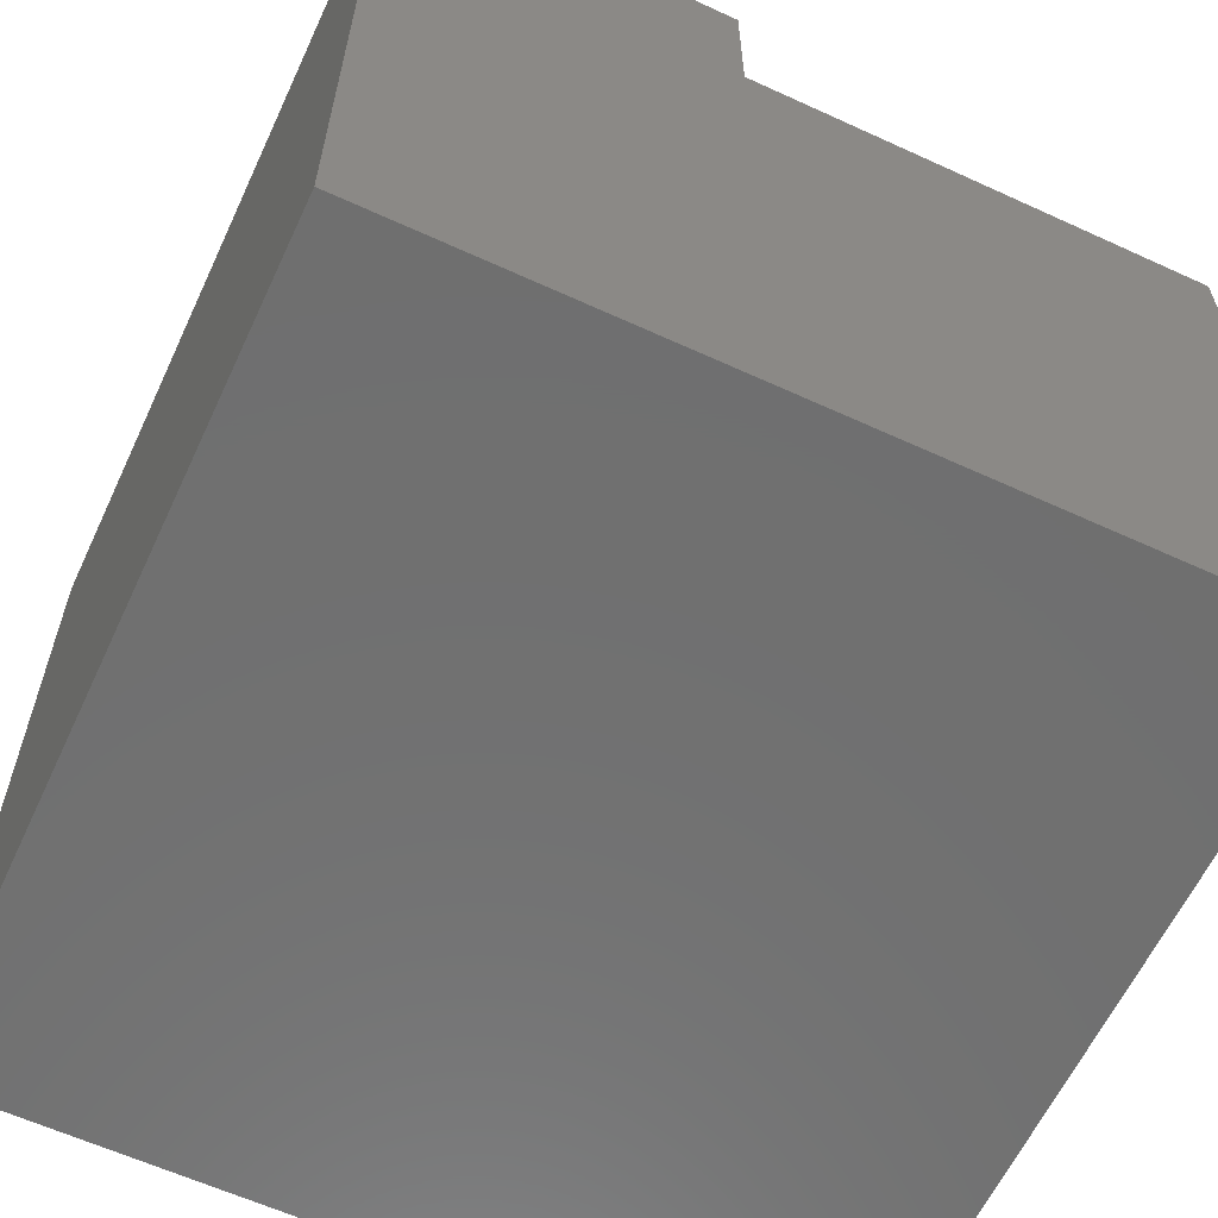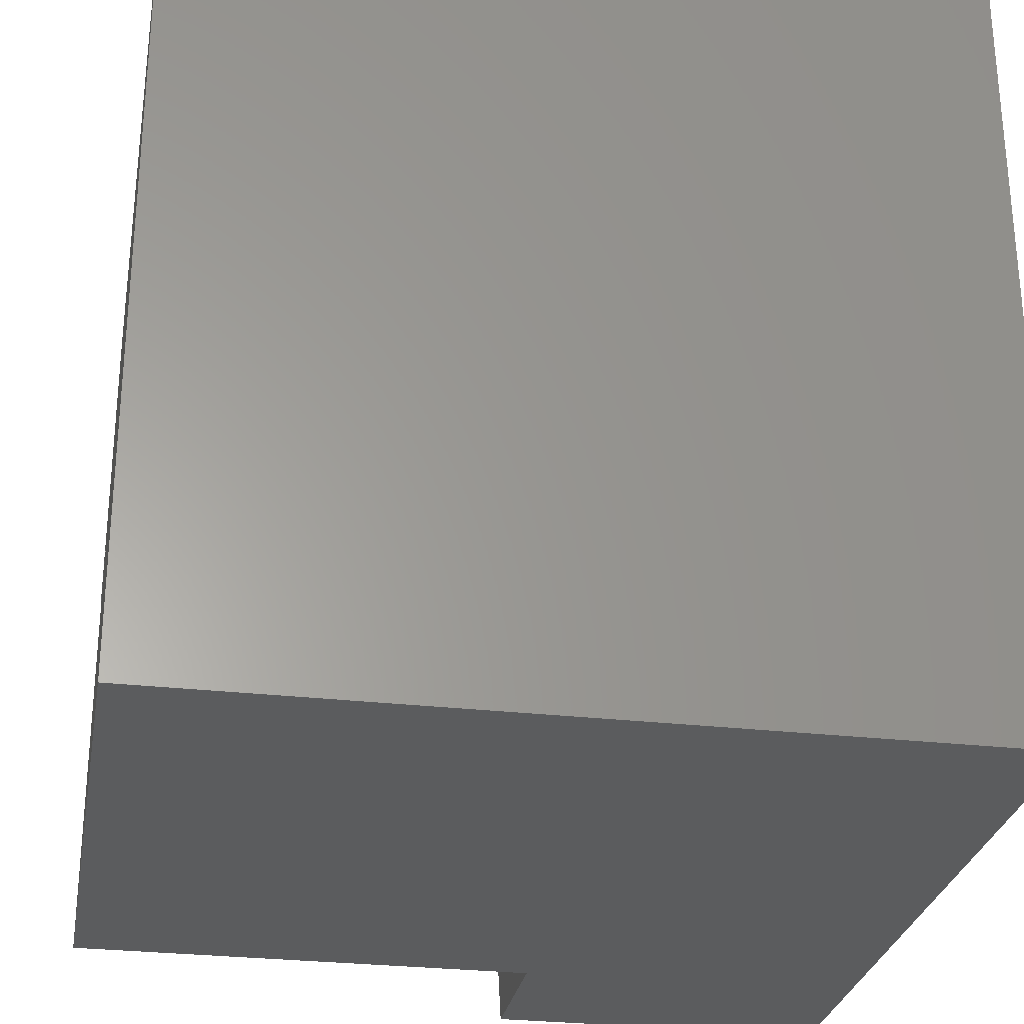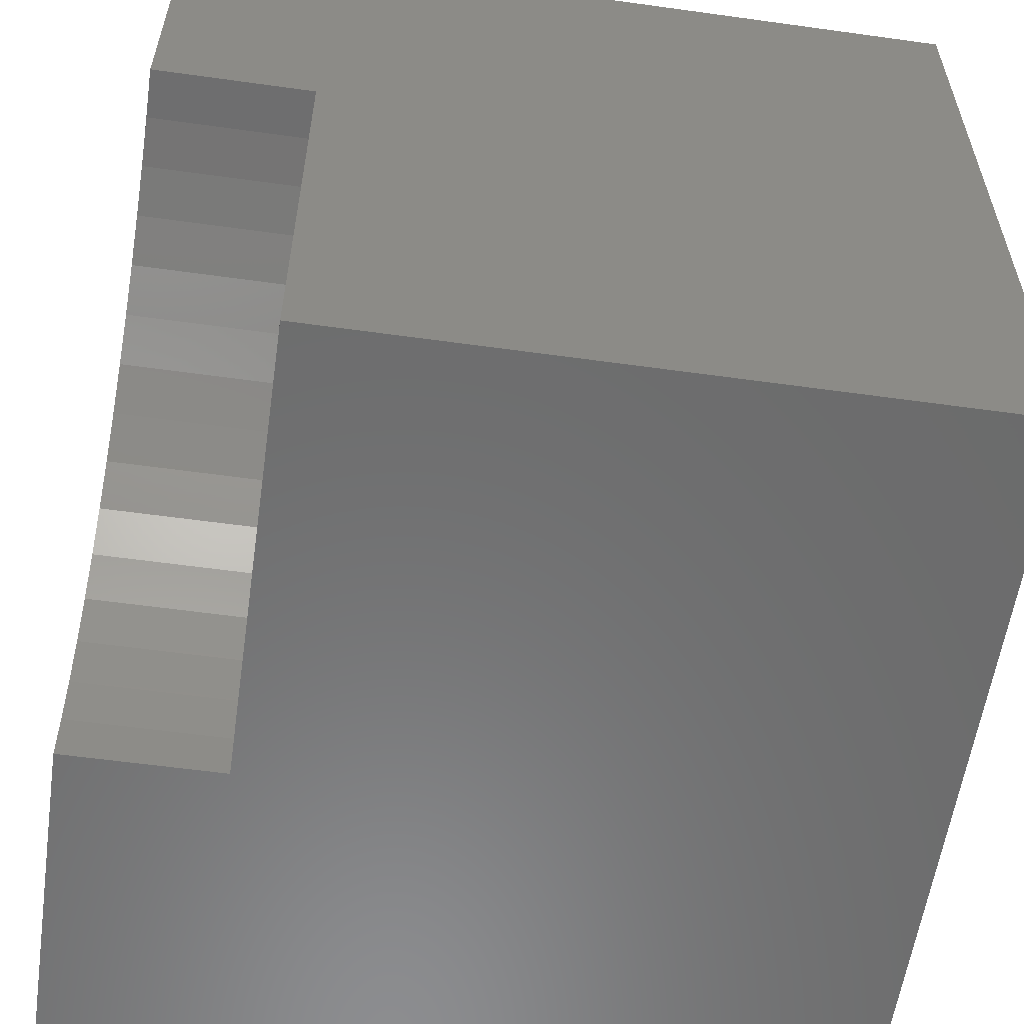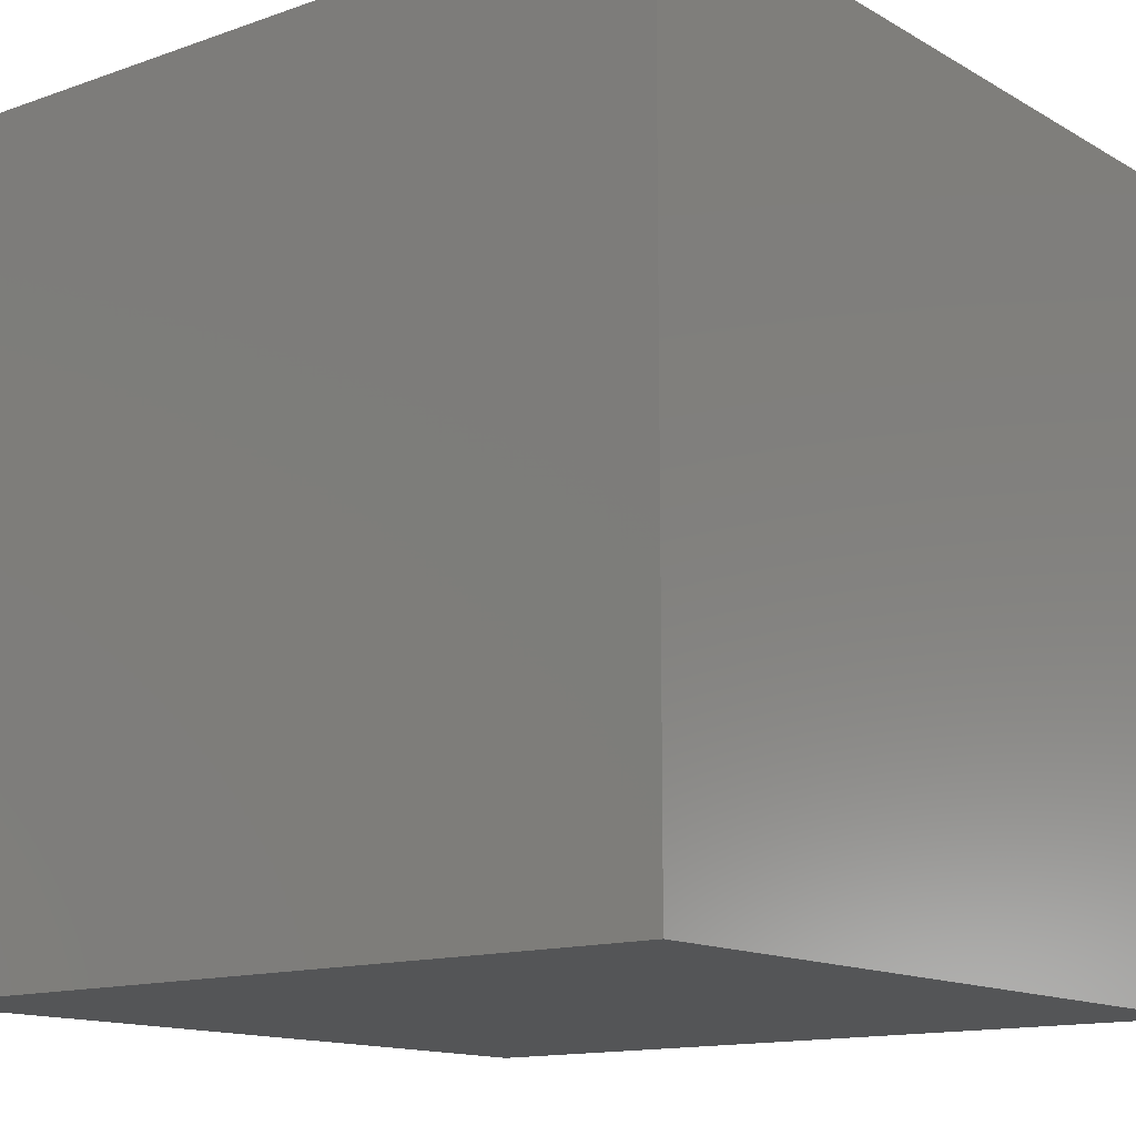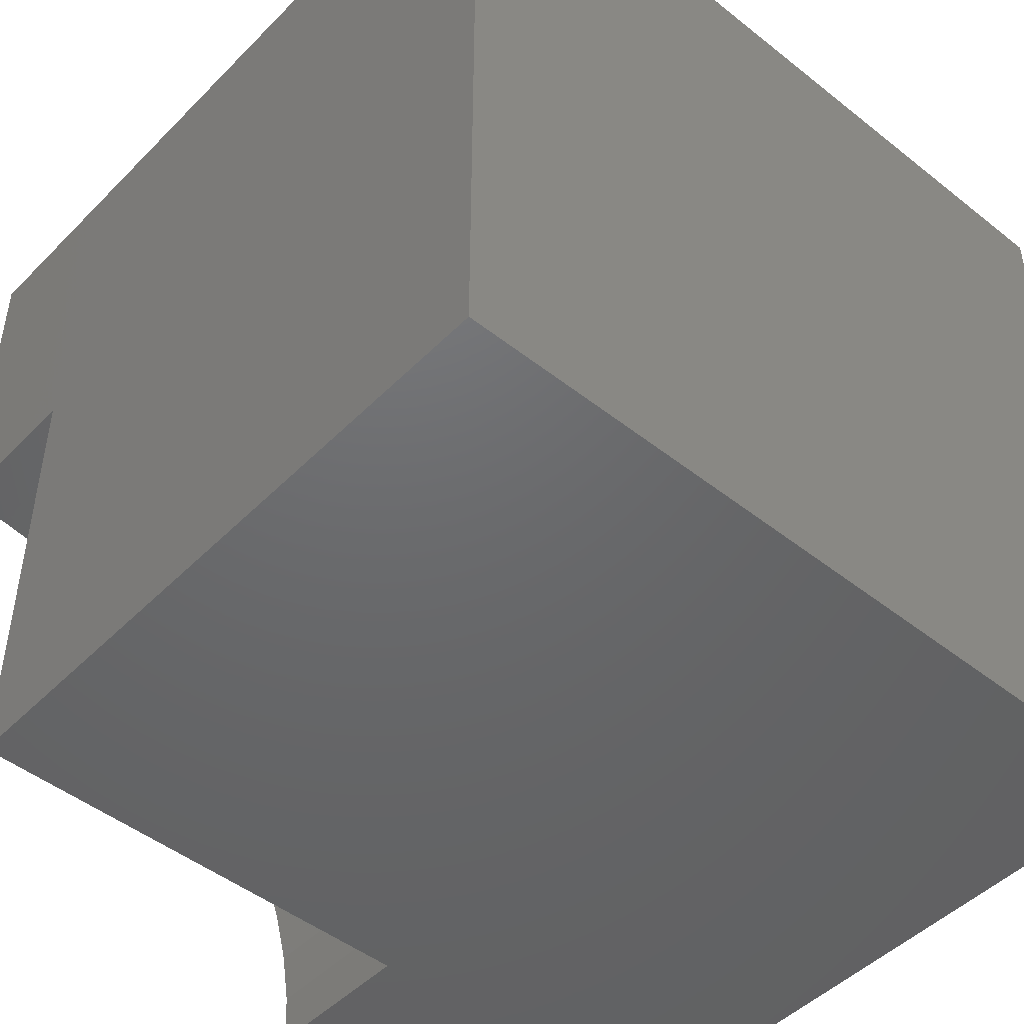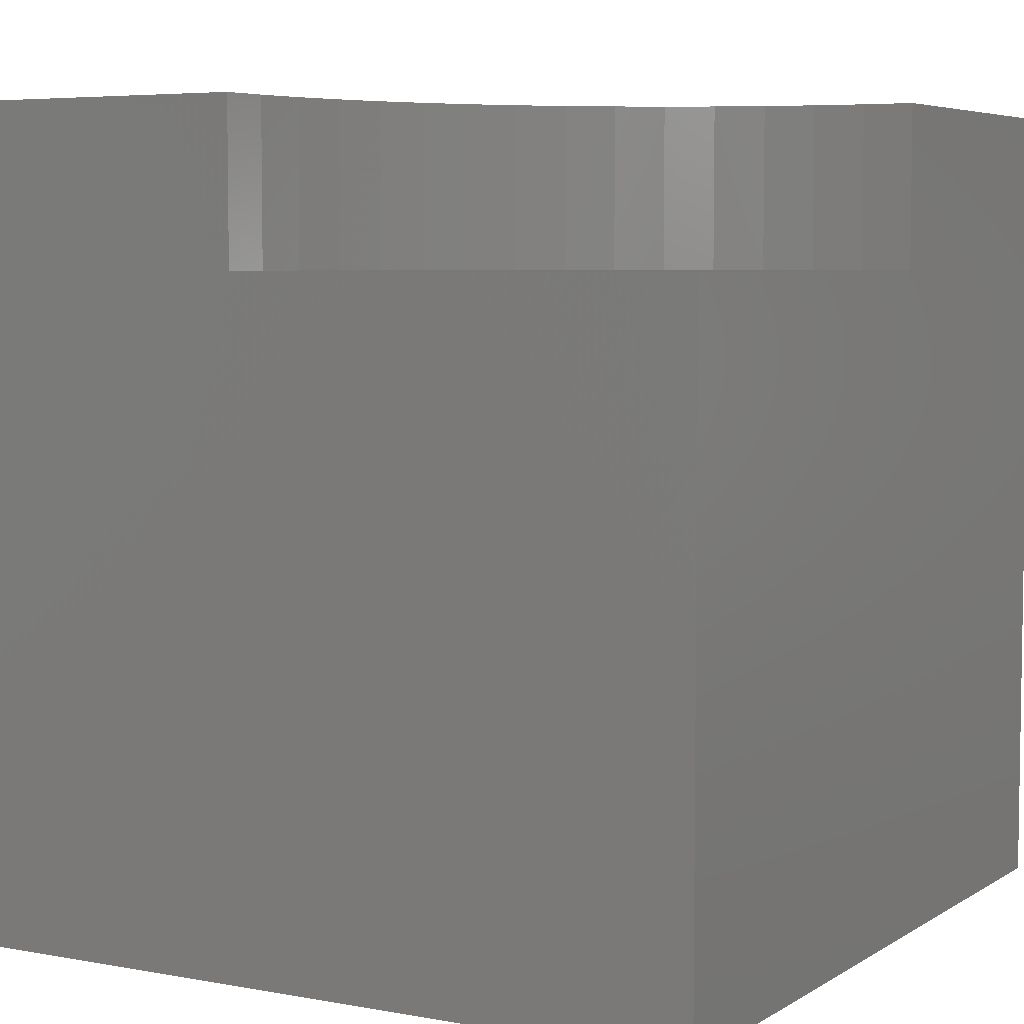
<metadata>
{"format":"stl","ext":"stl","renderer":"f3d","projection":"perspective","resolution":1024,"background":"white","views":[{"elev":-61.6,"azim":-25.0,"up":"+Z"},{"elev":-28.2,"azim":170.0,"up":"+Y"},{"elev":-57.9,"azim":81.8,"up":"+Y"},{"elev":-13.6,"azim":-141.7,"up":"+Z"},{"elev":-47.6,"azim":138.3,"up":"+Y"},{"elev":5.5,"azim":29.8,"up":"+Z"}]}
</metadata>
<code>
# stl→obj: 42 verts, 76 faces
v 0 10 10
v 0 10 0
v 0 0 10
v 0 0 0
v 4.272 0 10
v 4.304 0.5987 10
v 5.04 2.864 10
v 5.366 3.367 10
v 4.398 1.191 10
v 4.553 1.77 10
v 4.768 2.33 10
v 5.744 3.833 10
v 6.167 4.256 10
v 6.633 4.634 10
v 7.136 4.96 10
v 7.67 5.232 10
v 10 10 10
v 8.23 5.447 10
v 8.809 5.602 10
v 9.401 5.696 10
v 10 5.728 10
v 10 0 8.049
v 10 0 0
v 10 5.728 8.049
v 10 10 0
v 4.272 0 8.049
v 9.401 5.696 8.049
v 8.809 5.602 8.049
v 8.23 5.447 8.049
v 7.67 5.232 8.049
v 7.136 4.96 8.049
v 6.633 4.634 8.049
v 6.167 4.256 8.049
v 5.744 3.833 8.049
v 5.366 3.367 8.049
v 5.04 2.864 8.049
v 4.768 2.33 8.049
v 4.553 1.77 8.049
v 4.398 1.191 8.049
v 4.304 0.5987 8.049
v 4.272 7.014e-16 10
v 4.272 7.014e-16 8.049
f 1 2 3
f 3 2 4
f 3 5 6
f 7 8 1
f 6 9 3
f 3 9 10
f 3 10 1
f 1 10 11
f 1 11 7
f 8 12 1
f 1 12 13
f 1 13 14
f 14 15 1
f 1 15 16
f 1 16 17
f 17 16 18
f 18 19 17
f 17 19 20
f 17 20 21
f 22 23 24
f 24 23 25
f 24 25 21
f 21 25 17
f 2 25 4
f 4 25 23
f 17 25 1
f 1 25 2
f 5 3 26
f 26 3 4
f 26 4 22
f 22 4 23
f 24 21 20
f 24 20 27
f 27 20 19
f 27 19 28
f 28 19 18
f 28 18 29
f 29 18 16
f 29 16 30
f 30 16 15
f 30 15 31
f 31 15 14
f 31 14 32
f 32 14 13
f 32 13 33
f 33 13 12
f 33 12 34
f 34 12 8
f 34 8 35
f 35 8 7
f 35 7 36
f 36 7 11
f 36 11 37
f 37 11 10
f 37 10 38
f 38 10 9
f 38 9 39
f 39 9 6
f 39 6 40
f 40 6 41
f 40 41 42
f 40 26 22
f 40 22 39
f 22 32 33
f 33 34 22
f 22 34 35
f 22 35 36
f 24 27 22
f 22 27 28
f 22 28 29
f 36 37 22
f 22 37 38
f 22 38 39
f 29 30 22
f 22 30 31
f 22 31 32

</code>
